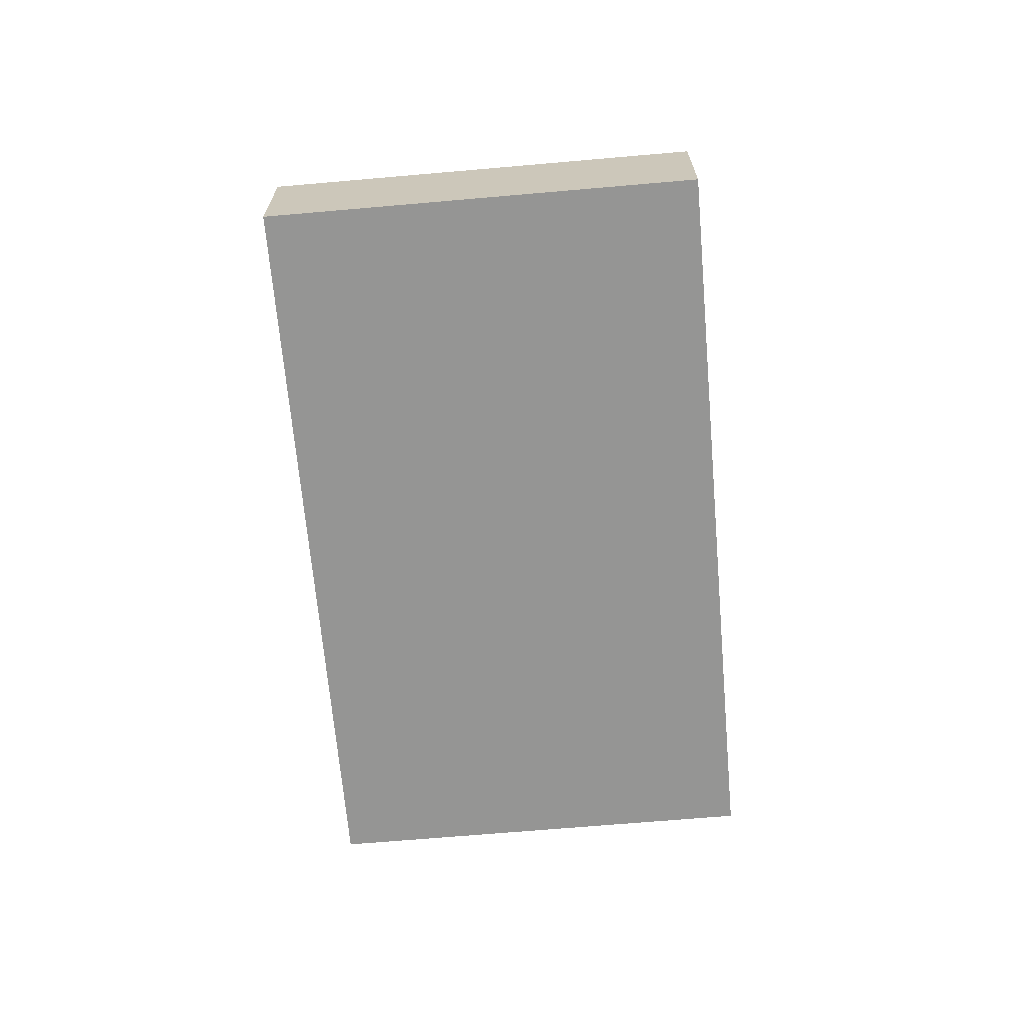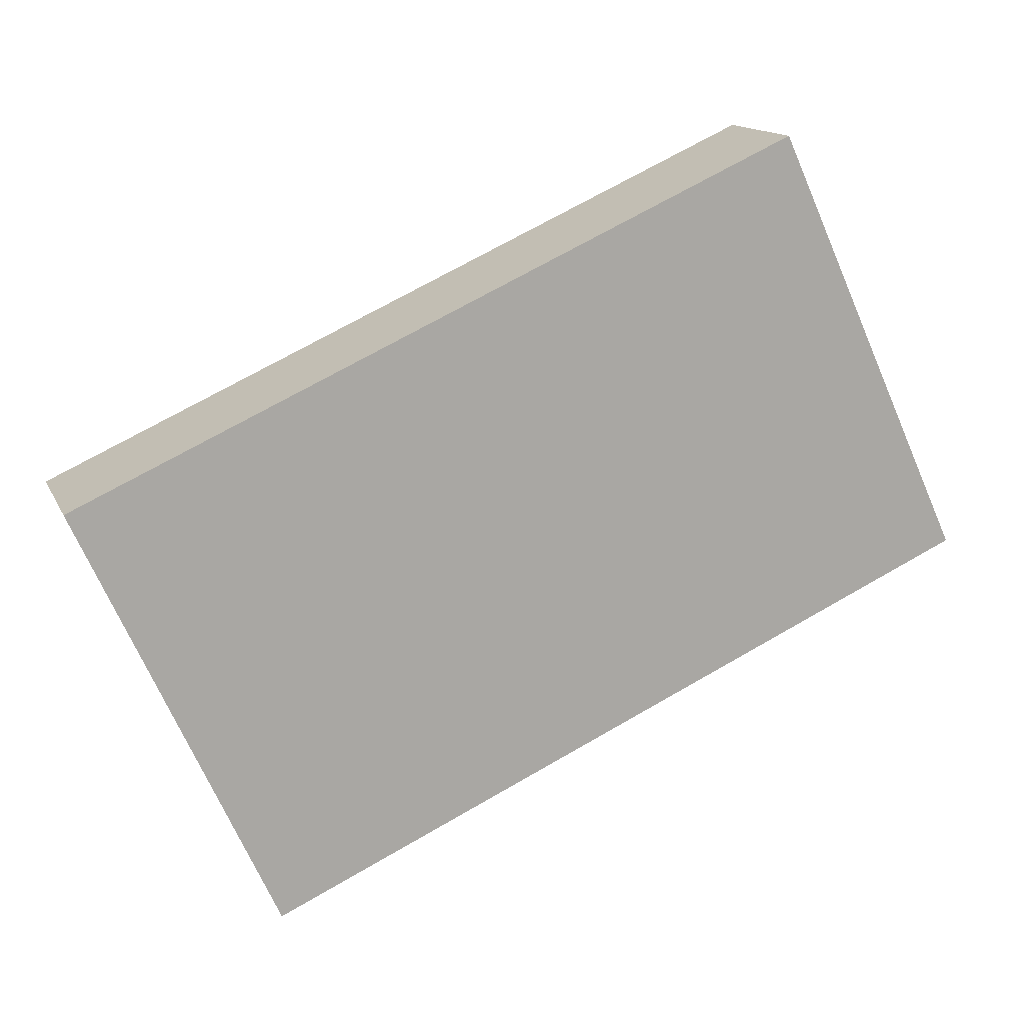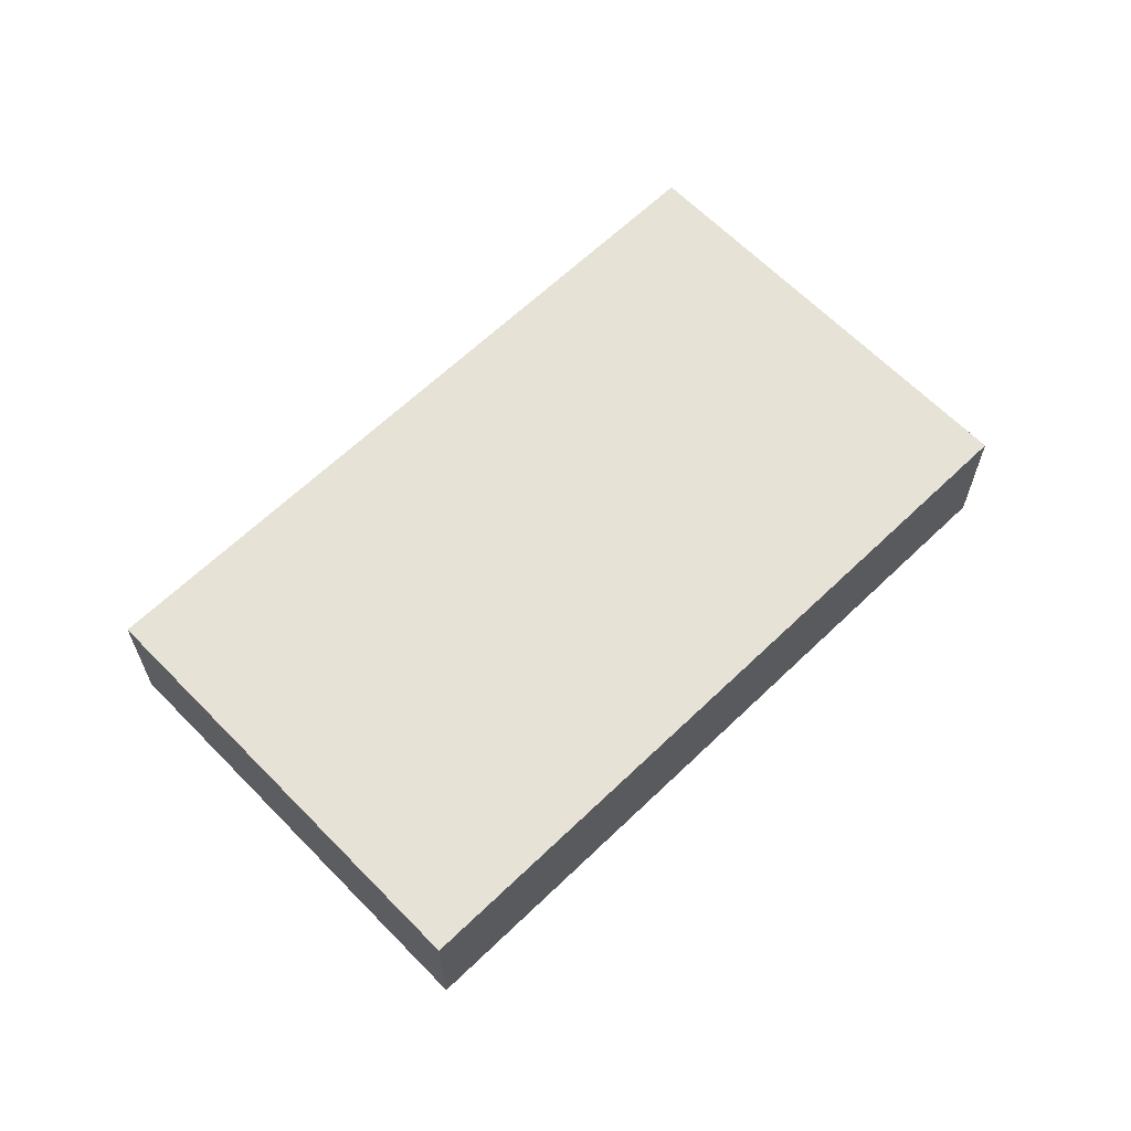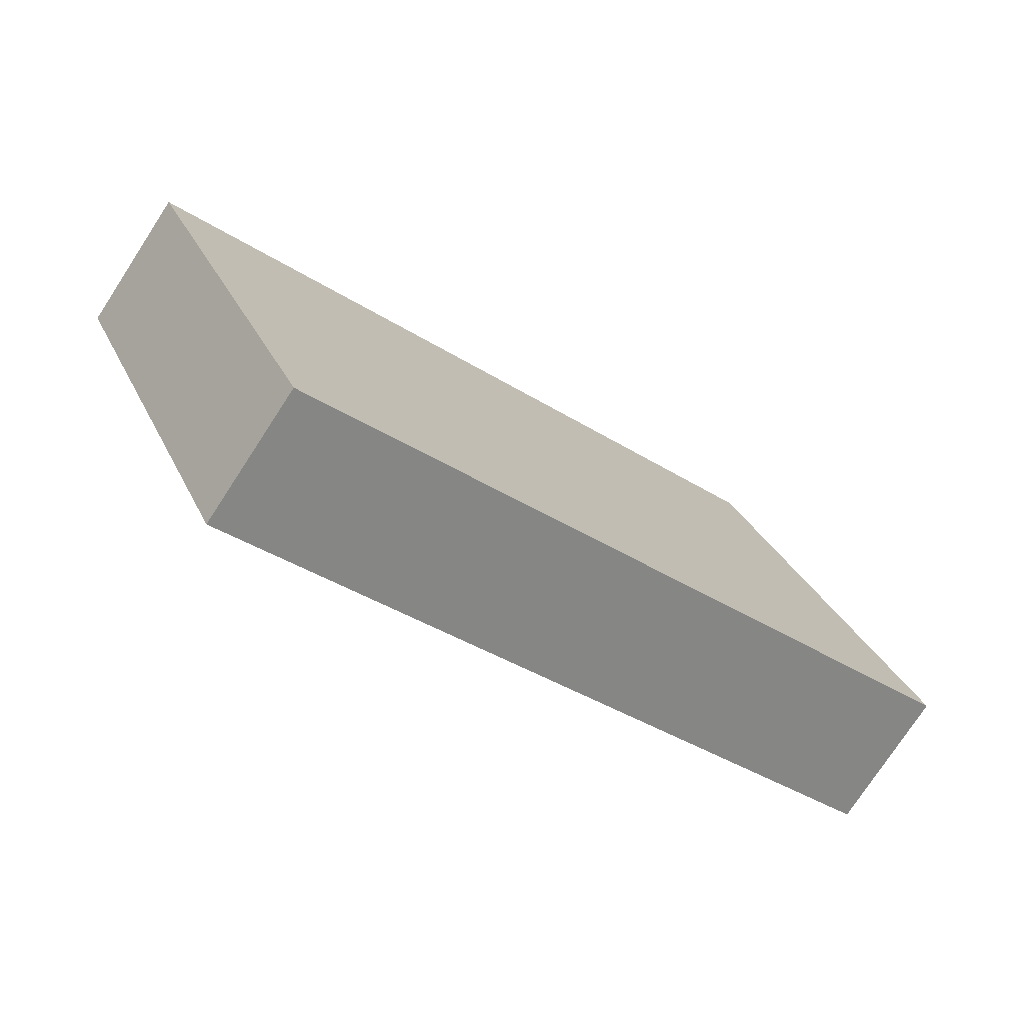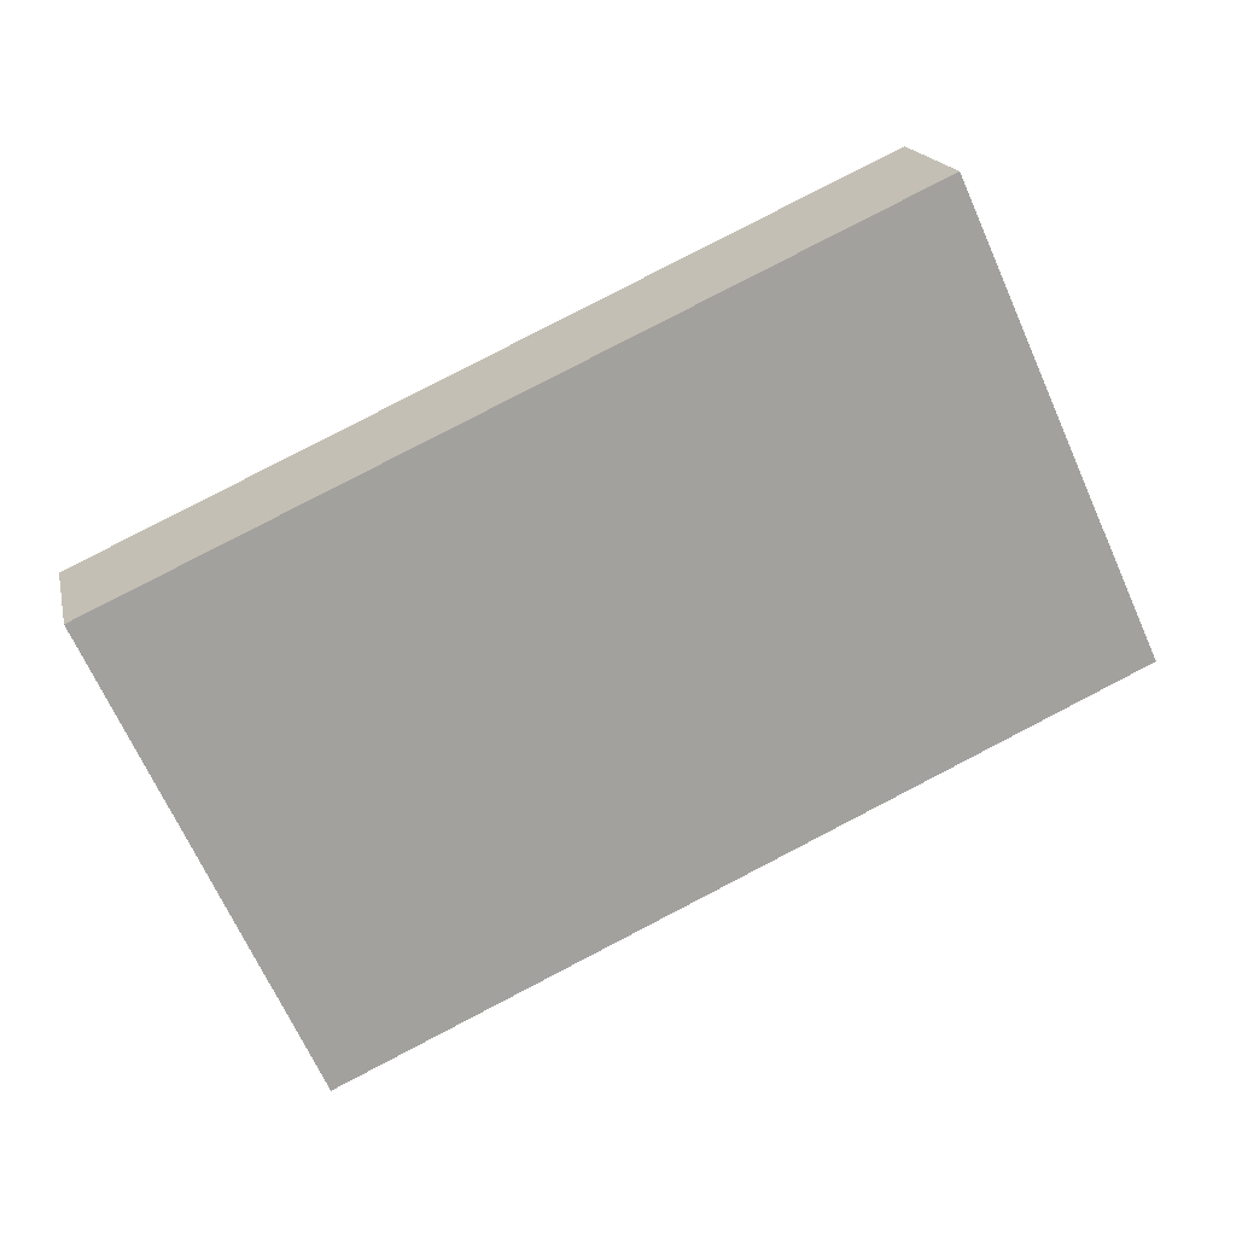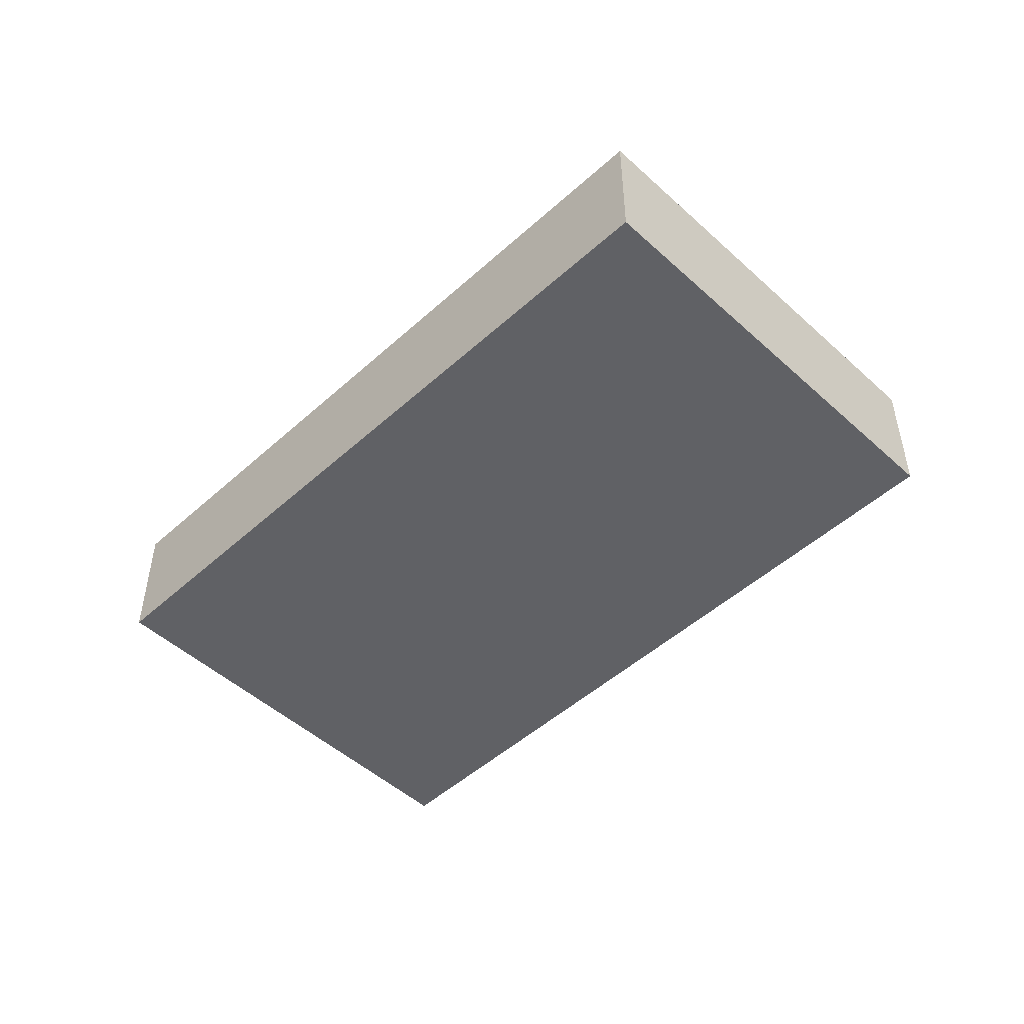
<metadata>
{"format":"obj","ext":"obj","renderer":"f3d","projection":"perspective","resolution":1024,"background":"white","views":[{"elev":-67.4,"azim":-109.5,"up":"+Y"},{"elev":14.2,"azim":-17.8,"up":"+Z"},{"elev":63.7,"azim":111.3,"up":"+Y"},{"elev":-75.8,"azim":-33.1,"up":"+Z"},{"elev":18.0,"azim":-12.5,"up":"+Z"},{"elev":-49.4,"azim":-159.6,"up":"+Y"}]}
</metadata>
<code>
v  0 0.774 4.739e-17
v  5.038 0.774 -0.541
v  1.071 0.774 -2.35
v  3.967 0.774 1.808
v  1.071 1.439e-16 -2.35
v  0 0 0
v  3.967 -1.107e-16 1.808
v  5.038 3.313e-17 -0.541
g defaultobject
f 1 2 3
f 2 1 4
f 5 1 3
f 1 5 6
f 6 4 1
f 4 6 7
f 7 2 4
f 2 7 8
f 8 3 2
f 3 8 5
f 8 6 5
f 6 8 7

</code>
